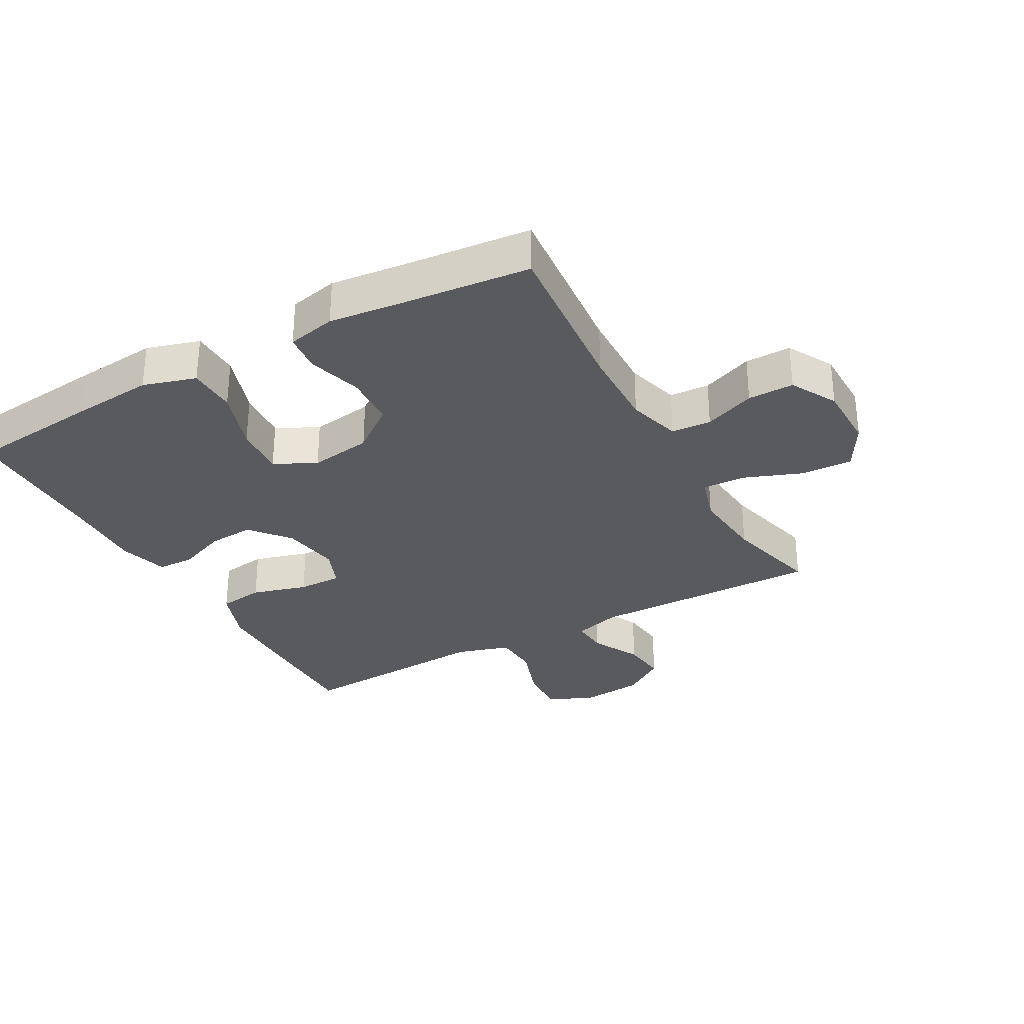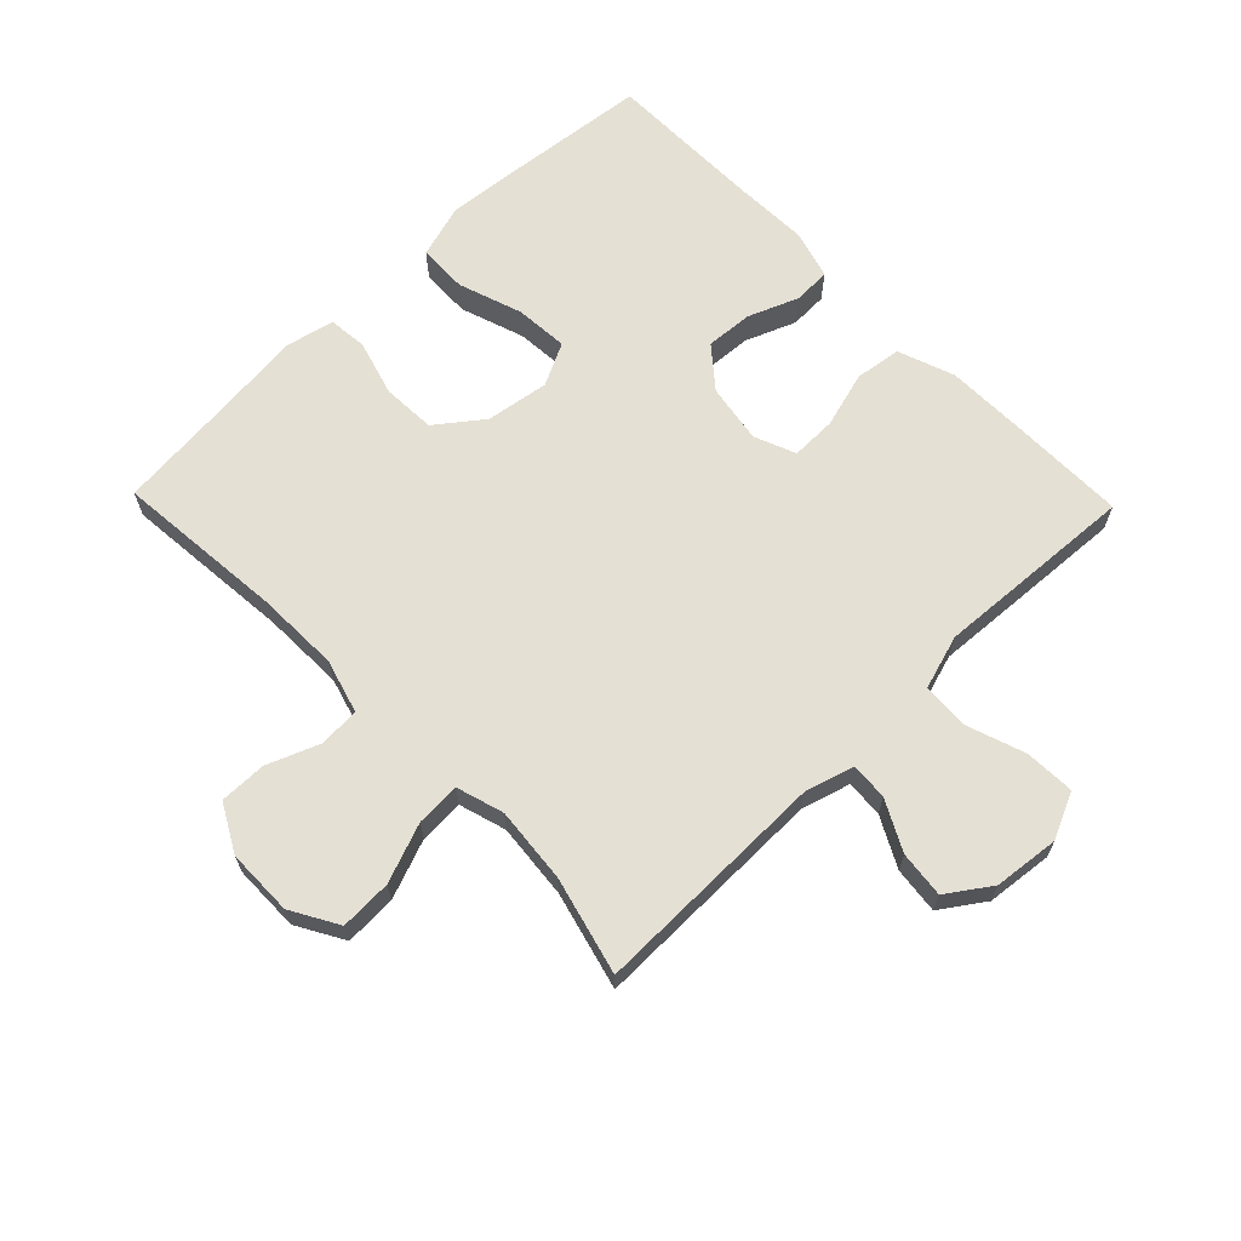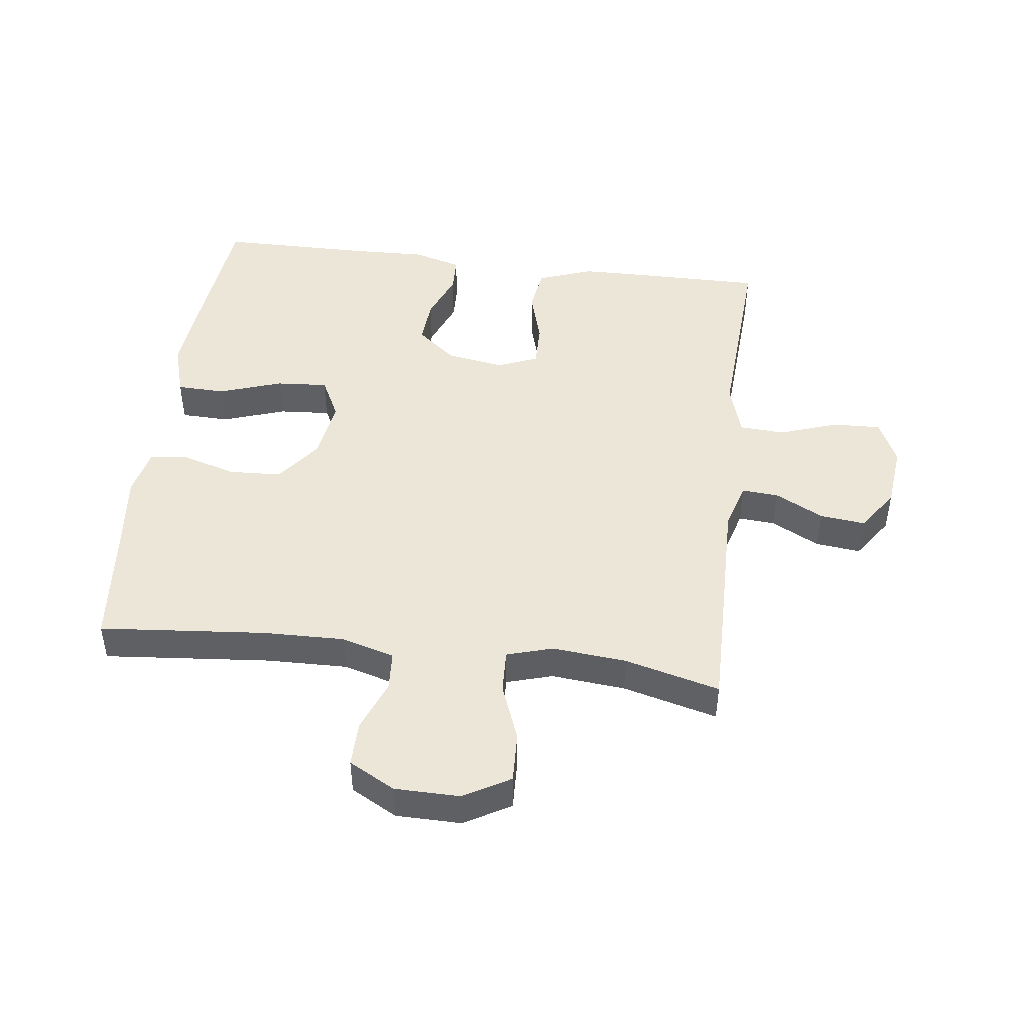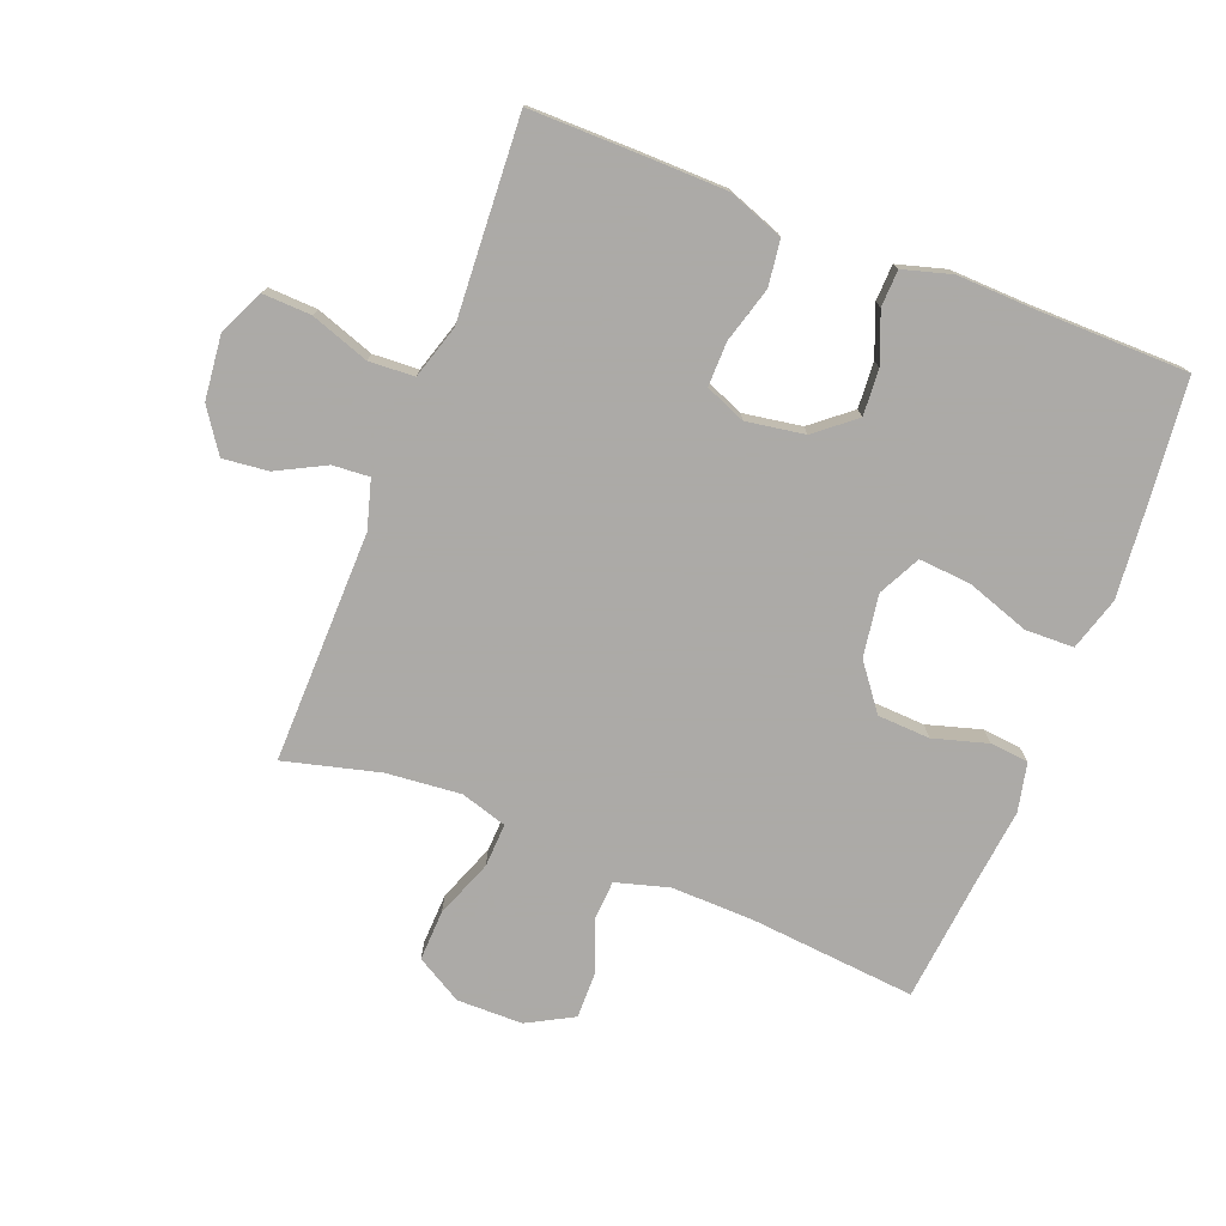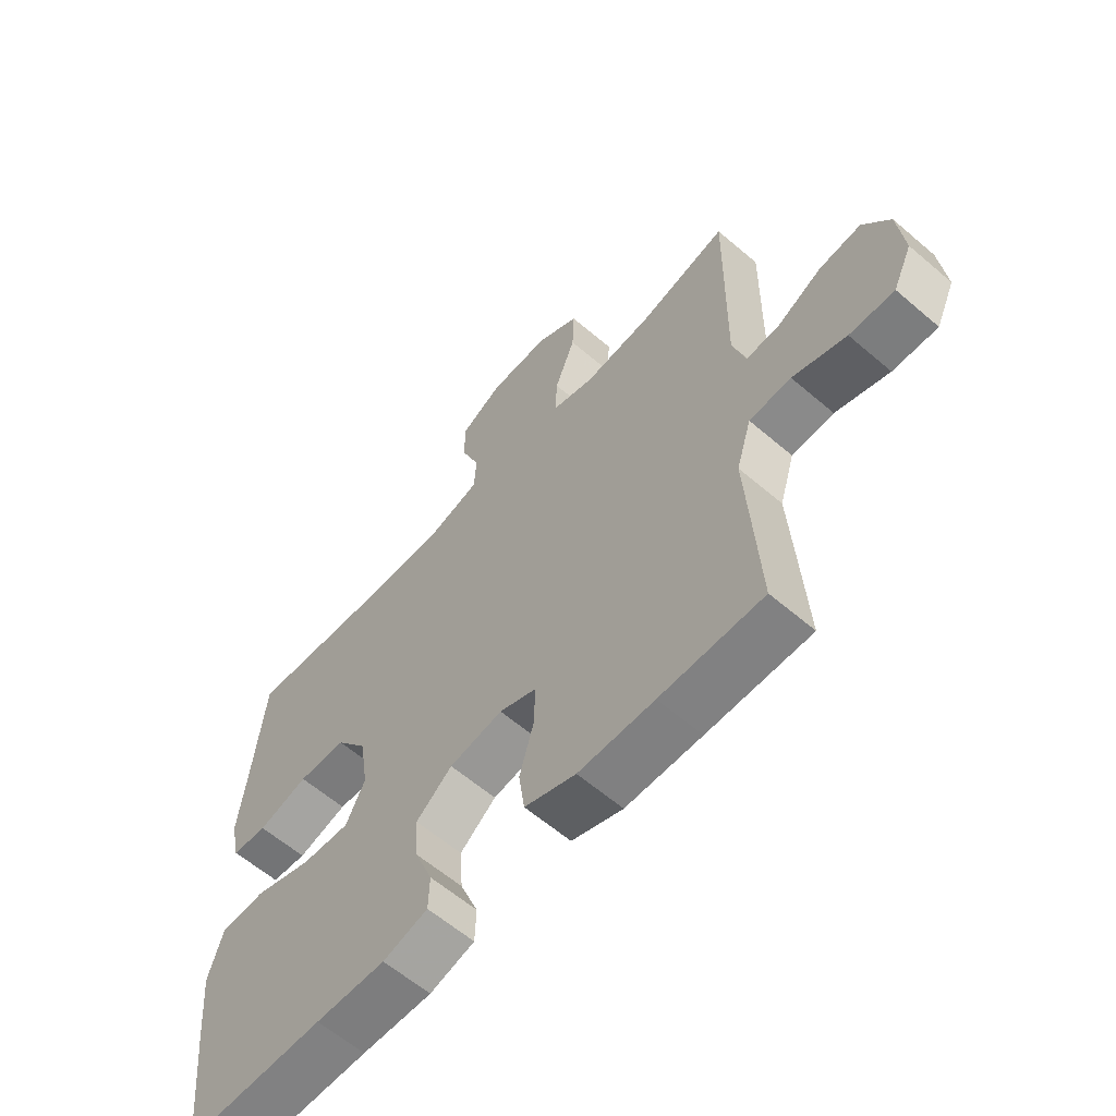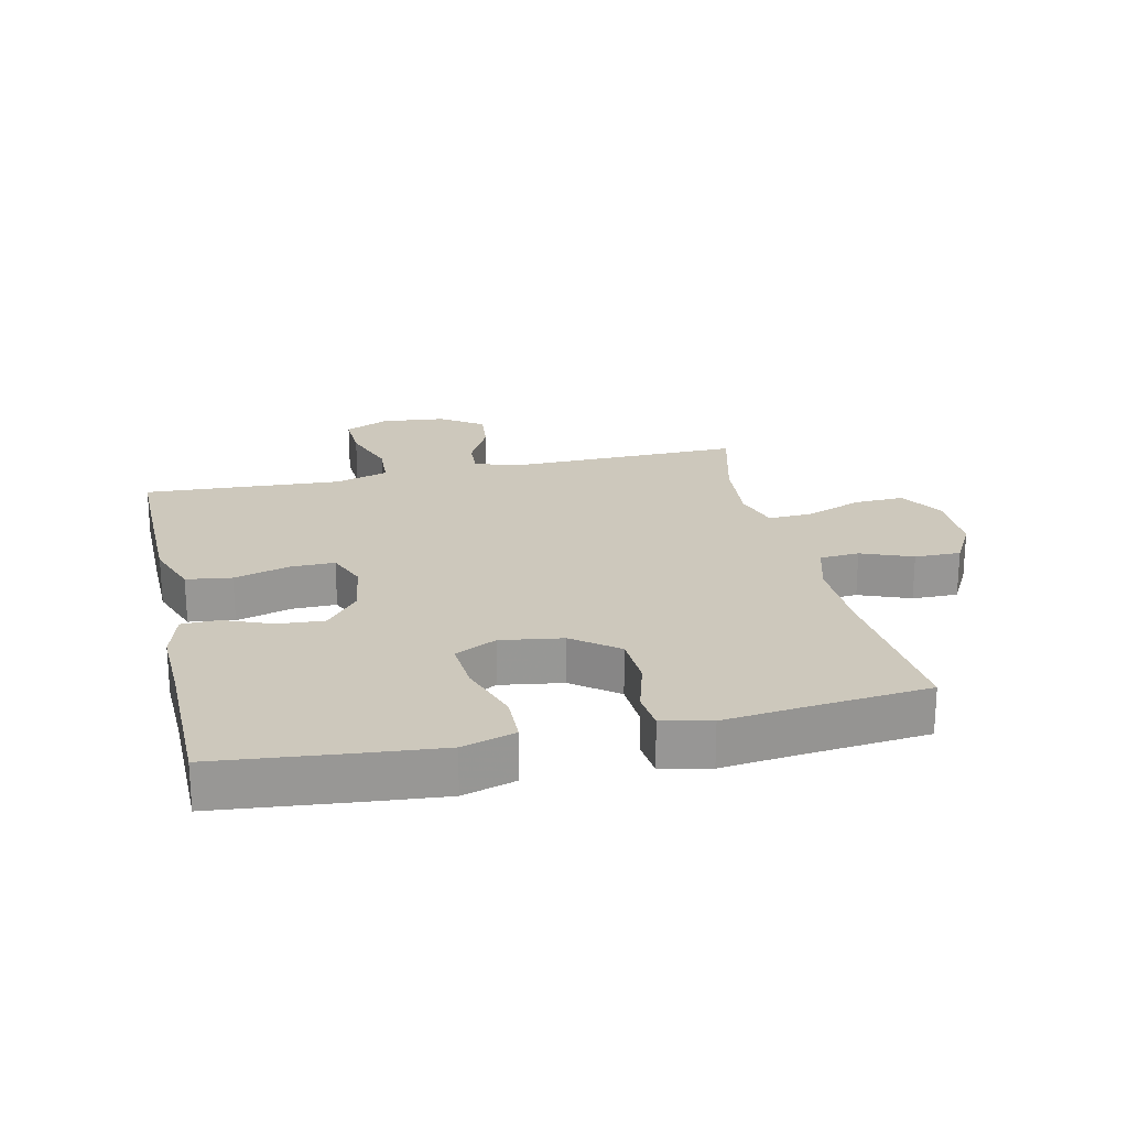
<metadata>
{"format":"obj","ext":"obj","renderer":"f3d","projection":"perspective","resolution":1024,"background":"white","views":[{"elev":-31.0,"azim":-61.1,"up":"+Y"},{"elev":65.8,"azim":45.9,"up":"+Y"},{"elev":46.3,"azim":7.2,"up":"+Y"},{"elev":-76.0,"azim":158.6,"up":"+Y"},{"elev":-60.8,"azim":48.8,"up":"+Z"},{"elev":22.2,"azim":-102.7,"up":"+Y"}]}
</metadata>
<code>
v -0.5 0.07 -0.5
v -0.522 0.07 -0.291
v -0.534 0.07 -0.162
v -0.509 0.07 -0.078
v -0.432 0.07 -0.076
v -0.332 0.07 -0.11
v -0.25 0.07 -0.116
v -0.217 0.07 -0.05
v -0.232 0.07 0.048
v -0.286 0.07 0.119
v -0.369 0.07 0.123
v -0.455 0.07 0.098
v -0.516 0.07 0.104
v -0.533 0.07 0.181
v -0.52 0.07 0.297
v -0.5 0.07 0.5
v -0.236 0.07 0.476
v -0.106 0.07 0.473
v -0.022 0.07 0.497
v -0.018 0.07 0.56
v -0.05 0.07 0.641
v -0.051 0.07 0.714
v 0.022 0.07 0.754
v 0.126 0.07 0.755
v 0.199 0.07 0.713
v 0.196 0.07 0.633
v 0.161 0.07 0.541
v 0.158 0.07 0.472
v 0.231 0.07 0.45
v 0.349 0.07 0.461
v 0.5 0.07 0.5
v 0.495 0.07 0.133
v 0.517 0.07 0.057
v 0.575 0.07 0.061
v 0.652 0.07 0.101
v 0.724 0.07 0.109
v 0.77 0.07 0.042
v 0.781 0.07 -0.06
v 0.748 0.07 -0.131
v 0.671 0.07 -0.128
v 0.579 0.07 -0.096
v 0.507 0.07 -0.1
v 0.481 0.07 -0.185
v 0.489 0.07 -0.315
v 0.5 0.07 -0.5
v 0.324 0.07 -0.499
v 0.194 0.07 -0.497
v 0.106 0.07 -0.465
v 0.096 0.07 -0.393
v 0.121 0.07 -0.305
v 0.122 0.07 -0.235
v 0.058 0.07 -0.209
v -0.034 0.07 -0.224
v -0.096 0.07 -0.275
v -0.091 0.07 -0.348
v -0.06 0.07 -0.426
v -0.062 0.07 -0.484
v -0.139 0.07 -0.506
v -0.259 0.07 -0.502
v -0.5 0 -0.5
v -0.522 0 -0.291
v -0.534 0 -0.162
v -0.509 0 -0.078
v -0.432 0 -0.076
v -0.332 0 -0.11
v -0.25 0 -0.116
v -0.217 0 -0.05
v -0.232 0 0.048
v -0.286 0 0.119
v -0.369 0 0.123
v -0.455 0 0.098
v -0.516 0 0.104
v -0.533 0 0.181
v -0.52 0 0.297
v -0.5 0 0.5
v -0.236 0 0.476
v -0.106 0 0.473
v -0.022 0 0.497
v -0.018 0 0.56
v -0.05 0 0.641
v -0.051 0 0.714
v 0.022 0 0.754
v 0.126 0 0.755
v 0.199 0 0.713
v 0.196 0 0.633
v 0.161 0 0.541
v 0.158 0 0.472
v 0.231 0 0.45
v 0.349 0 0.461
v 0.5 0 0.5
v 0.495 0 0.133
v 0.517 0 0.057
v 0.575 0 0.061
v 0.652 0 0.101
v 0.724 0 0.109
v 0.77 0 0.042
v 0.781 0 -0.06
v 0.748 0 -0.131
v 0.671 0 -0.128
v 0.579 0 -0.096
v 0.507 0 -0.1
v 0.481 0 -0.185
v 0.489 0 -0.315
v 0.5 0 -0.5
v 0.324 0 -0.499
v 0.194 0 -0.497
v 0.106 0 -0.465
v 0.096 0 -0.393
v 0.121 0 -0.305
v 0.122 0 -0.235
v 0.058 0 -0.209
v -0.034 0 -0.224
v -0.096 0 -0.275
v -0.091 0 -0.348
v -0.06 0 -0.426
v -0.062 0 -0.484
v -0.139 0 -0.506
v -0.259 0 -0.502
f 57 58 59
f 56 57 59
f 55 56 59
f 4 5 6
f 3 4 6
f 2 3 6
f 1 2 6
f 59 1 6
f 55 59 6
f 54 55 6
f 53 54 6 7
f 52 53 7 8
f 51 52 8 9
f 48 49 50
f 47 48 50
f 46 47 50
f 45 46 50
f 44 45 50
f 43 44 50
f 42 43 50 51
f 39 40 41
f 38 39 41
f 37 38 41
f 36 37 41
f 35 36 41
f 34 35 41
f 33 34 41 42
f 51 9 10
f 42 51 10
f 33 42 10
f 32 33 10
f 25 26 27
f 24 25 27
f 23 24 27
f 22 23 27
f 21 22 27
f 20 21 27
f 19 20 27 28
f 18 19 28 29
f 15 16 17
f 17 18 29
f 15 17 29
f 14 15 29
f 13 14 29
f 12 13 29
f 11 12 29
f 32 10 11
f 31 32 11
f 30 31 11
f 11 29 30
f 118 117 116
f 118 116 115
f 118 115 114
f 65 64 63
f 65 63 62
f 65 62 61
f 65 61 60
f 65 60 118
f 65 118 114
f 65 114 113
f 66 65 113 112
f 67 66 112 111
f 68 67 111 110
f 109 108 107
f 109 107 106
f 109 106 105
f 109 105 104
f 109 104 103
f 109 103 102
f 110 109 102 101
f 100 99 98
f 100 98 97
f 100 97 96
f 100 96 95
f 100 95 94
f 100 94 93
f 101 100 93 92
f 69 68 110
f 69 110 101
f 69 101 92
f 69 92 91
f 86 85 84
f 86 84 83
f 86 83 82
f 86 82 81
f 86 81 80
f 86 80 79
f 87 86 79 78
f 88 87 78 77
f 76 75 74
f 88 77 76
f 88 76 74
f 88 74 73
f 88 73 72
f 88 72 71
f 88 71 70
f 70 69 91
f 70 91 90
f 70 90 89
f 89 88 70
f 1 60 61 2
f 2 61 62 3
f 3 62 63 4
f 4 63 64 5
f 5 64 65 6
f 6 65 66 7
f 7 66 67 8
f 8 67 68 9
f 9 68 69 10
f 10 69 70 11
f 11 70 71 12
f 12 71 72 13
f 13 72 73 14
f 14 73 74 15
f 15 74 75 16
f 16 75 76 17
f 17 76 77 18
f 18 77 78 19
f 19 78 79 20
f 20 79 80 21
f 21 80 81 22
f 22 81 82 23
f 23 82 83 24
f 24 83 84 25
f 25 84 85 26
f 26 85 86 27
f 27 86 87 28
f 28 87 88 29
f 29 88 89 30
f 30 89 90 31
f 31 90 91 32
f 32 91 92 33
f 33 92 93 34
f 34 93 94 35
f 35 94 95 36
f 36 95 96 37
f 37 96 97 38
f 38 97 98 39
f 39 98 99 40
f 40 99 100 41
f 41 100 101 42
f 42 101 102 43
f 43 102 103 44
f 44 103 104 45
f 45 104 105 46
f 46 105 106 47
f 47 106 107 48
f 48 107 108 49
f 49 108 109 50
f 50 109 110 51
f 51 110 111 52
f 52 111 112 53
f 53 112 113 54
f 54 113 114 55
f 55 114 115 56
f 56 115 116 57
f 57 116 117 58
f 58 117 118 59
f 59 118 60 1

</code>
